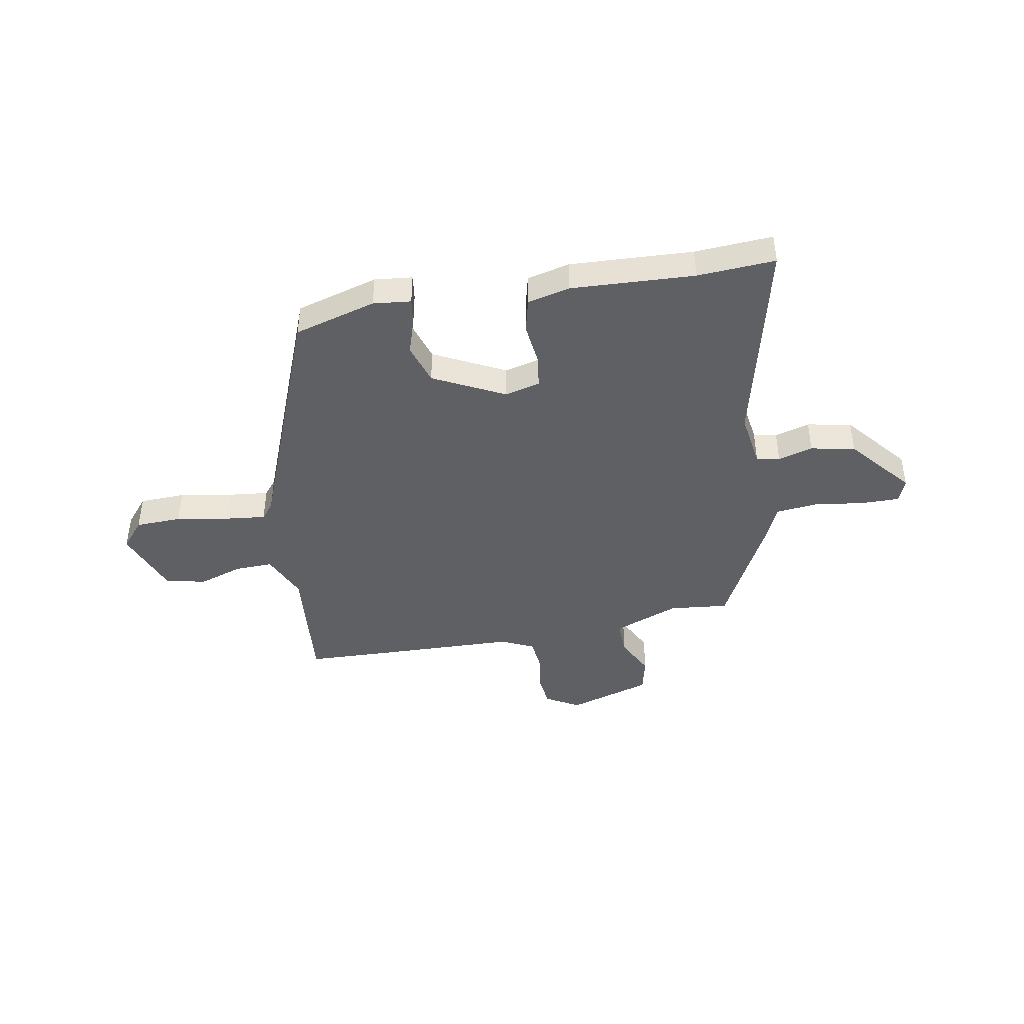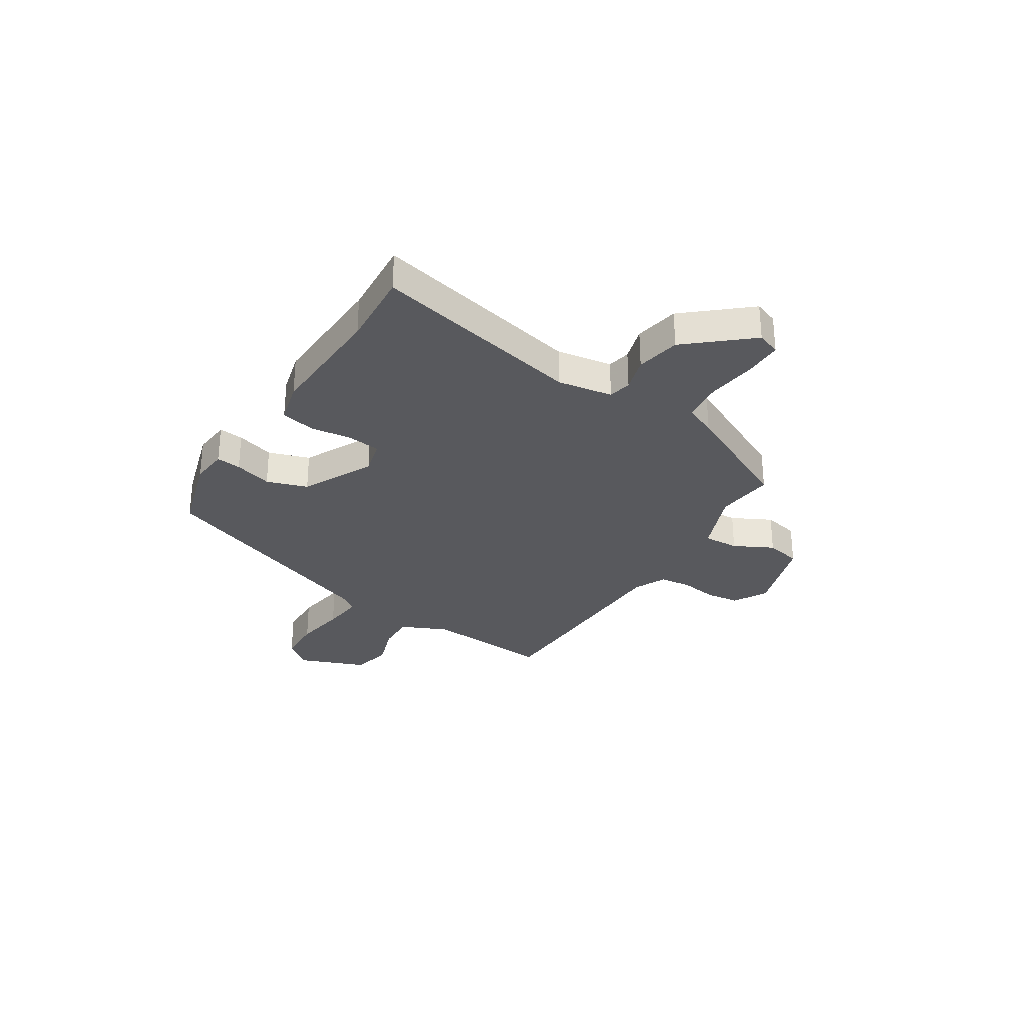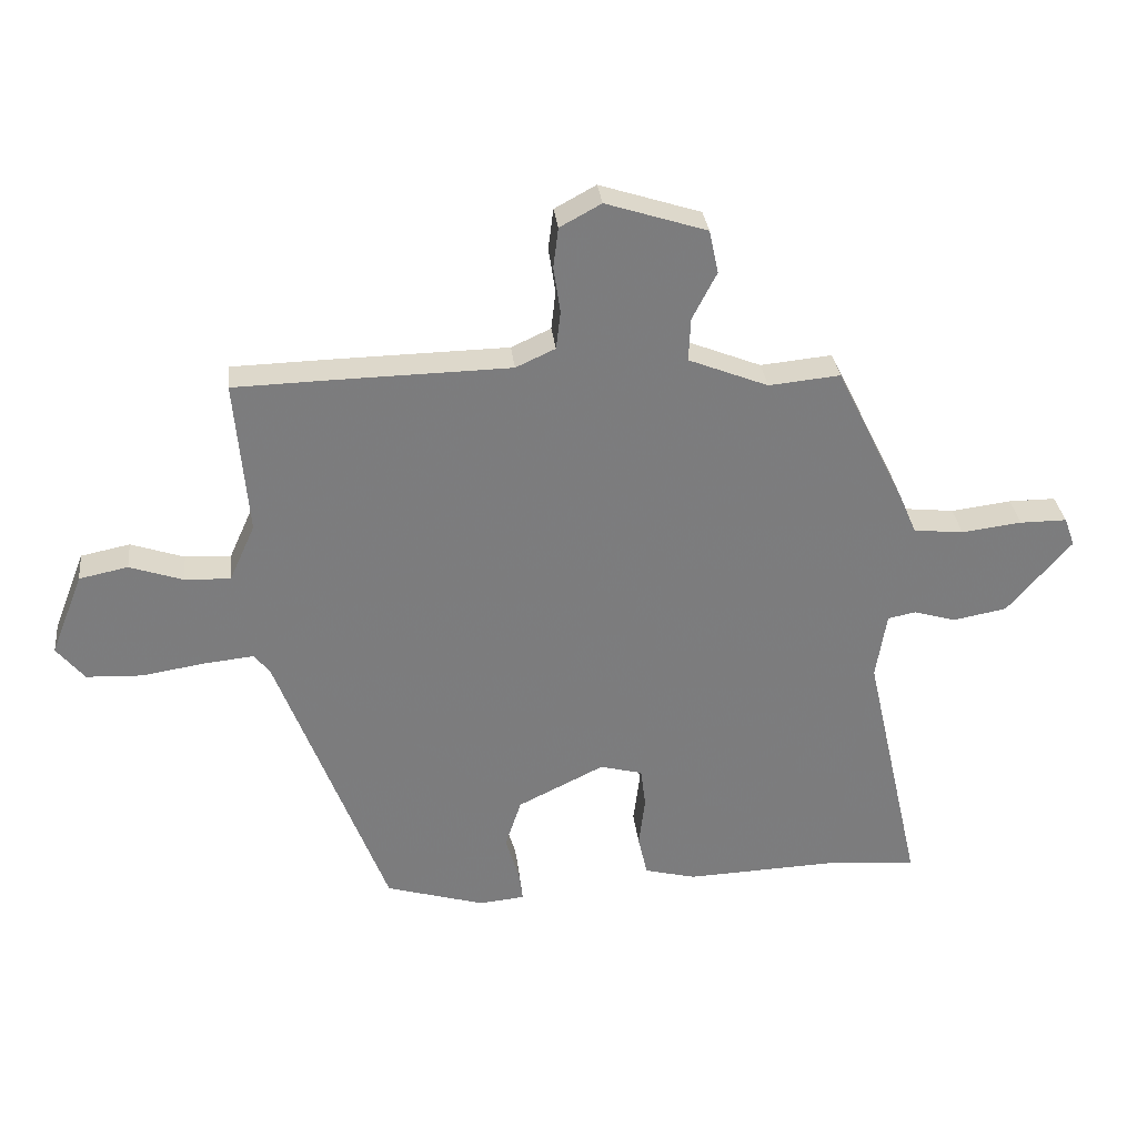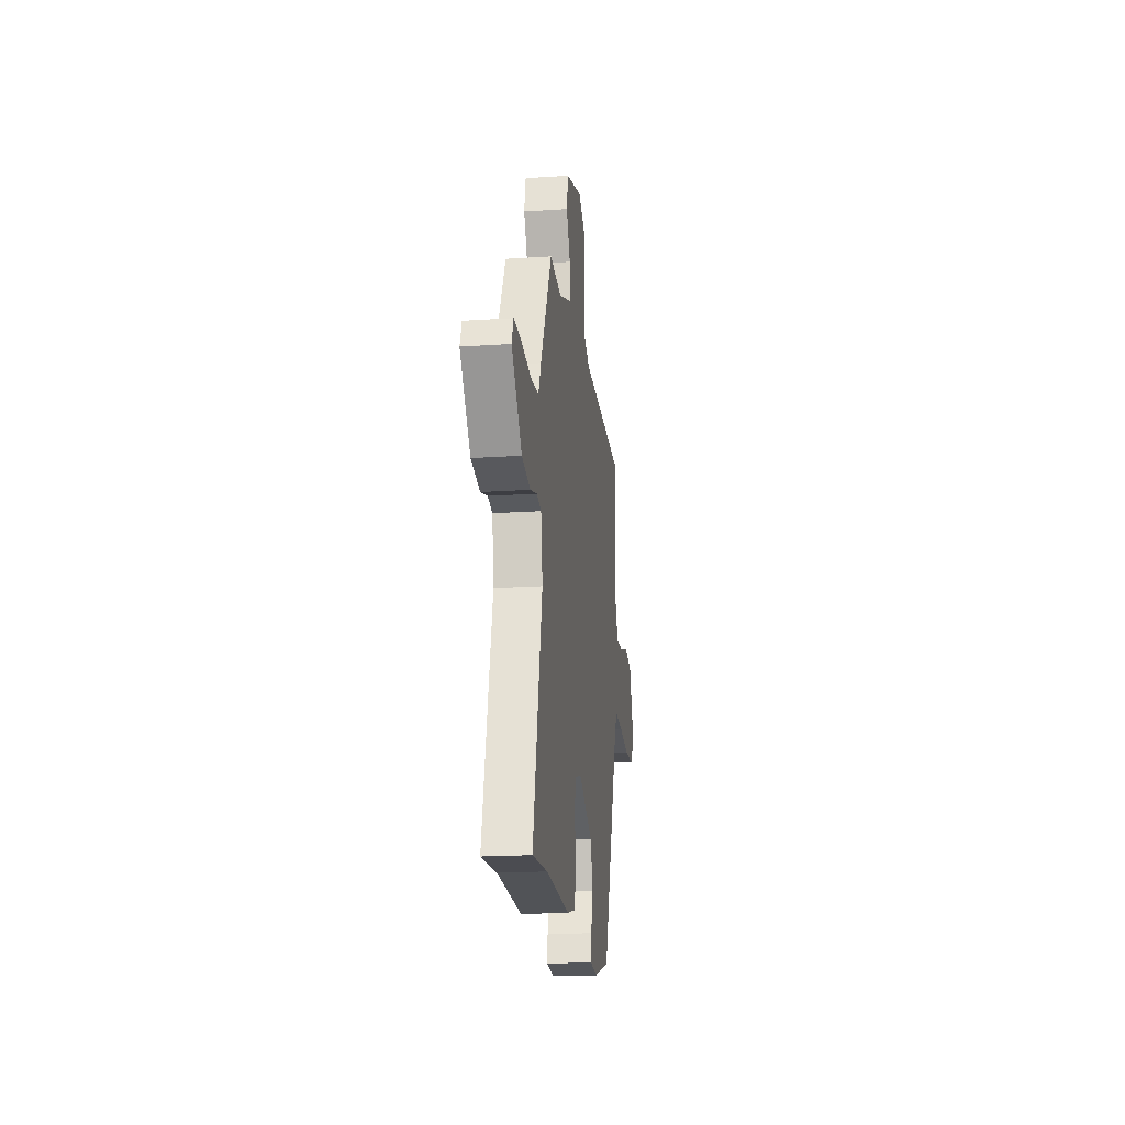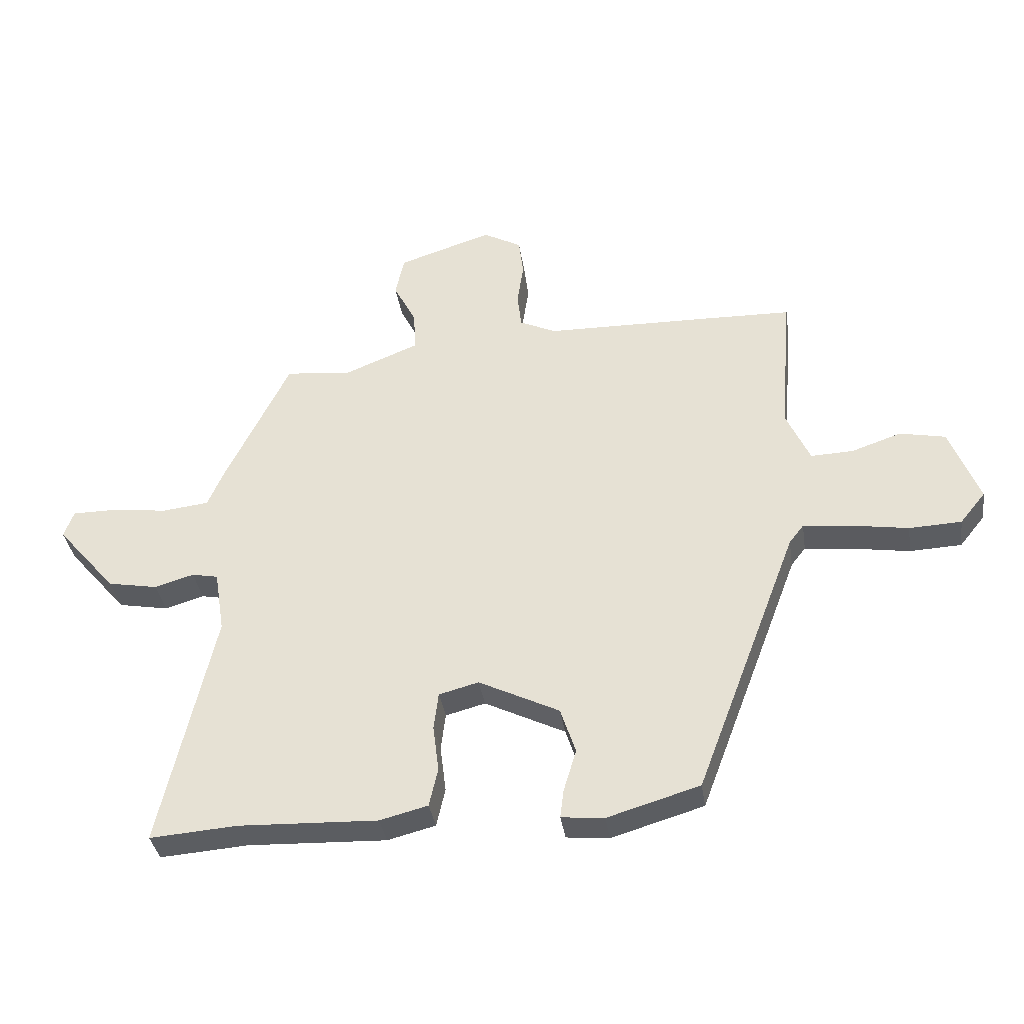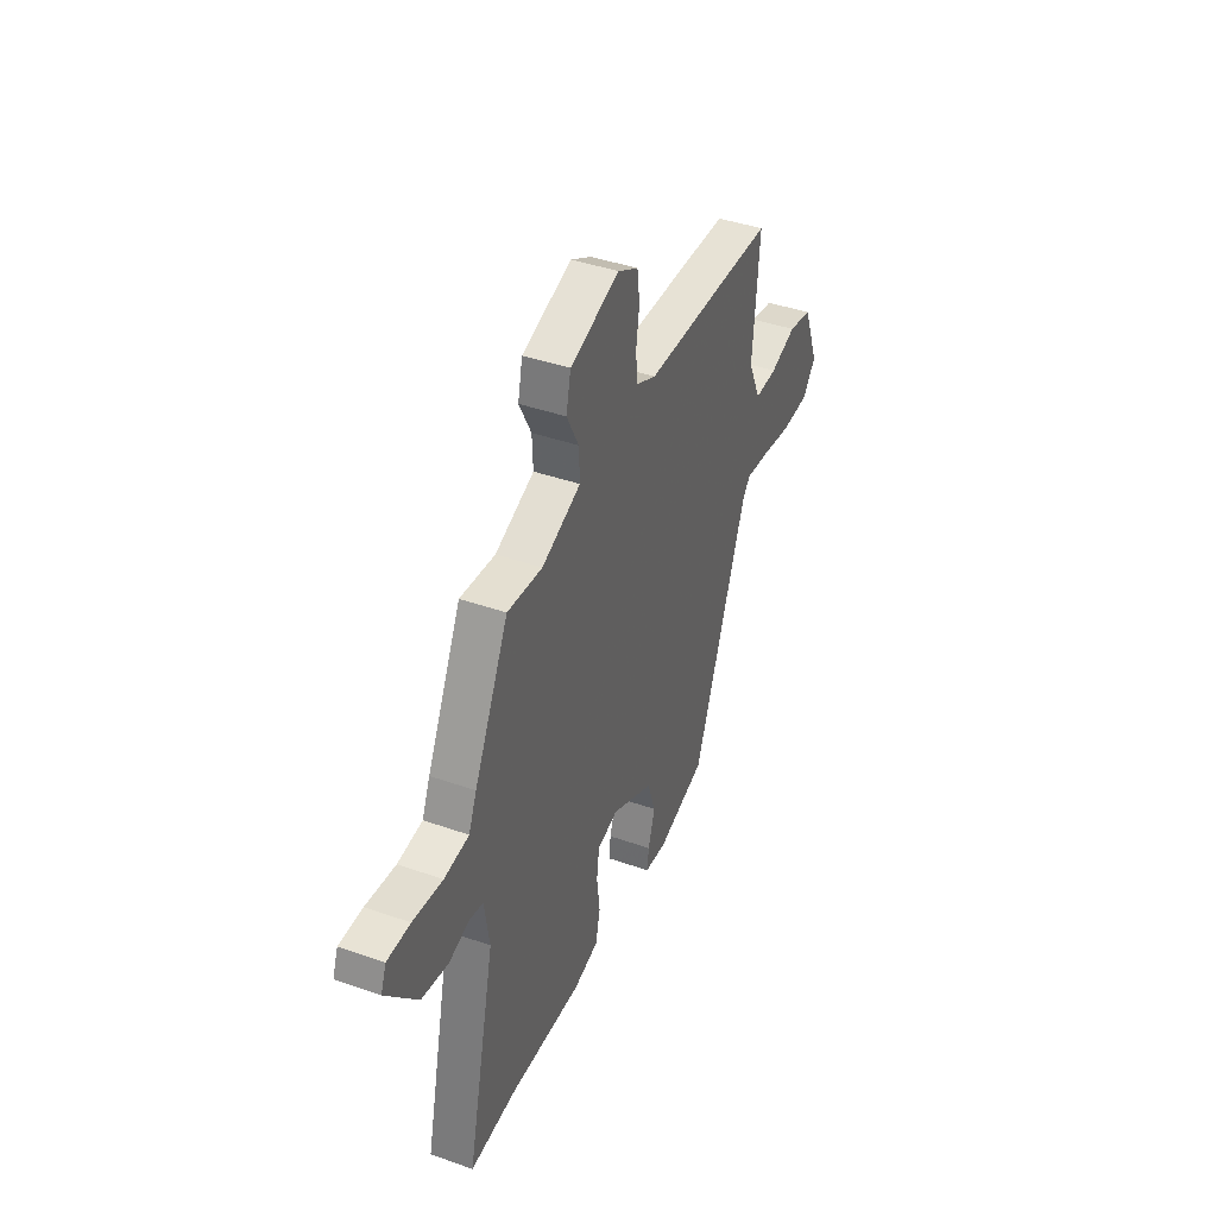
<metadata>
{"format":"obj","ext":"obj","renderer":"f3d","projection":"perspective","resolution":1024,"background":"white","views":[{"elev":-43.0,"azim":-170.4,"up":"+Y"},{"elev":-30.0,"azim":-122.3,"up":"+Y"},{"elev":31.5,"azim":173.6,"up":"+Z"},{"elev":-19.7,"azim":-82.9,"up":"+Z"},{"elev":-35.9,"azim":8.5,"up":"+Z"},{"elev":41.2,"azim":-66.8,"up":"+Z"}]}
</metadata>
<code>
v -0.405 0.07 0.466
v -0.291 0.07 0.455
v -0.164 0.07 0.506
v -0.167 0.07 0.575
v -0.206 0.07 0.651
v -0.191 0.07 0.72
v -0.03 0.07 0.772
v 0.036 0.07 0.736
v 0.044 0.07 0.671
v 0.033 0.07 0.598
v 0.04 0.07 0.537
v 0.103 0.07 0.508
v 0.378 0.07 0.503
v 0.538 0.07 0.499
v 0.517 0.07 0.252
v 0.558 0.07 0.161
v 0.631 0.07 0.164
v 0.716 0.07 0.193
v 0.794 0.07 0.177
v 0.845 0.07 0.046
v 0.801 0.07 -0.008
v 0.712 0.07 -0.012
v 0.611 0.07 0.004
v 0.532 0.07 0.012
v 0.507 0.07 -0.02
v 0.332 0.07 -0.482
v 0.174 0.07 -0.529
v 0.101 0.07 -0.522
v 0.107 0.07 -0.474
v 0.129 0.07 -0.401
v 0.103 0.07 -0.322
v -0.035 0.07 -0.254
v -0.103 0.07 -0.272
v -0.111 0.07 -0.336
v -0.101 0.07 -0.417
v -0.116 0.07 -0.483
v -0.198 0.07 -0.504
v -0.436 0.07 -0.495
v -0.586 0.07 -0.506
v -0.494 0.07 -0.097
v -0.511 0.07 0.01
v -0.556 0.07 0.019
v -0.623 0.07 -0.001
v -0.709 0.07 0.015
v -0.811 0.07 0.134
v -0.794 0.07 0.18
v -0.719 0.07 0.18
v -0.623 0.07 0.168
v -0.543 0.07 0.177
v -0.517 0.07 0.238
v -0.405 0 0.466
v -0.291 0 0.455
v -0.164 0 0.506
v -0.167 0 0.575
v -0.206 0 0.651
v -0.191 0 0.72
v -0.03 0 0.772
v 0.036 0 0.736
v 0.044 0 0.671
v 0.033 0 0.598
v 0.04 0 0.537
v 0.103 0 0.508
v 0.378 0 0.503
v 0.538 0 0.499
v 0.517 0 0.252
v 0.558 0 0.161
v 0.631 0 0.164
v 0.716 0 0.193
v 0.794 0 0.177
v 0.845 0 0.046
v 0.801 0 -0.008
v 0.712 0 -0.012
v 0.611 0 0.004
v 0.532 0 0.012
v 0.507 0 -0.02
v 0.332 0 -0.482
v 0.174 0 -0.529
v 0.101 0 -0.522
v 0.107 0 -0.474
v 0.129 0 -0.401
v 0.103 0 -0.322
v -0.035 0 -0.254
v -0.103 0 -0.272
v -0.111 0 -0.336
v -0.101 0 -0.417
v -0.116 0 -0.483
v -0.198 0 -0.504
v -0.436 0 -0.495
v -0.586 0 -0.506
v -0.494 0 -0.097
v -0.511 0 0.01
v -0.556 0 0.019
v -0.623 0 -0.001
v -0.709 0 0.015
v -0.811 0 0.134
v -0.794 0 0.18
v -0.719 0 0.18
v -0.623 0 0.168
v -0.543 0 0.177
v -0.517 0 0.238
f 49 50 1 2
f 46 47 48
f 45 46 48
f 44 45 48
f 43 44 48
f 42 43 48
f 41 42 48 49
f 38 39 40
f 37 38 40
f 36 37 40
f 35 36 40
f 34 35 40
f 33 34 40 41
f 49 2 3
f 41 49 3
f 33 41 3
f 32 33 3
f 28 29 30
f 27 28 30
f 26 27 30
f 25 26 30
f 24 25 30 31
f 21 22 23
f 20 21 23
f 19 20 23
f 18 19 23
f 17 18 23
f 16 17 23 24
f 32 3 4
f 31 32 4
f 24 31 4
f 16 24 4
f 15 16 4
f 8 9 10
f 7 8 10
f 6 7 10
f 5 6 10
f 4 5 10
f 4 10 11
f 15 4 11 12
f 12 13 14 15
f 52 51 100 99
f 98 97 96
f 98 96 95
f 98 95 94
f 98 94 93
f 98 93 92
f 99 98 92 91
f 90 89 88
f 90 88 87
f 90 87 86
f 90 86 85
f 90 85 84
f 91 90 84 83
f 53 52 99
f 53 99 91
f 53 91 83
f 53 83 82
f 80 79 78
f 80 78 77
f 80 77 76
f 80 76 75
f 81 80 75 74
f 73 72 71
f 73 71 70
f 73 70 69
f 73 69 68
f 73 68 67
f 74 73 67 66
f 54 53 82
f 54 82 81
f 54 81 74
f 54 74 66
f 54 66 65
f 60 59 58
f 60 58 57
f 60 57 56
f 60 56 55
f 60 55 54
f 61 60 54
f 62 61 54 65
f 65 64 63 62
f 1 51 52 2
f 2 52 53 3
f 3 53 54 4
f 4 54 55 5
f 5 55 56 6
f 6 56 57 7
f 7 57 58 8
f 8 58 59 9
f 9 59 60 10
f 10 60 61 11
f 11 61 62 12
f 12 62 63 13
f 13 63 64 14
f 14 64 65 15
f 15 65 66 16
f 16 66 67 17
f 17 67 68 18
f 18 68 69 19
f 19 69 70 20
f 20 70 71 21
f 21 71 72 22
f 22 72 73 23
f 23 73 74 24
f 24 74 75 25
f 25 75 76 26
f 26 76 77 27
f 27 77 78 28
f 28 78 79 29
f 29 79 80 30
f 30 80 81 31
f 31 81 82 32
f 32 82 83 33
f 33 83 84 34
f 34 84 85 35
f 35 85 86 36
f 36 86 87 37
f 37 87 88 38
f 38 88 89 39
f 39 89 90 40
f 40 90 91 41
f 41 91 92 42
f 42 92 93 43
f 43 93 94 44
f 44 94 95 45
f 45 95 96 46
f 46 96 97 47
f 47 97 98 48
f 48 98 99 49
f 49 99 100 50
f 50 100 51 1

</code>
